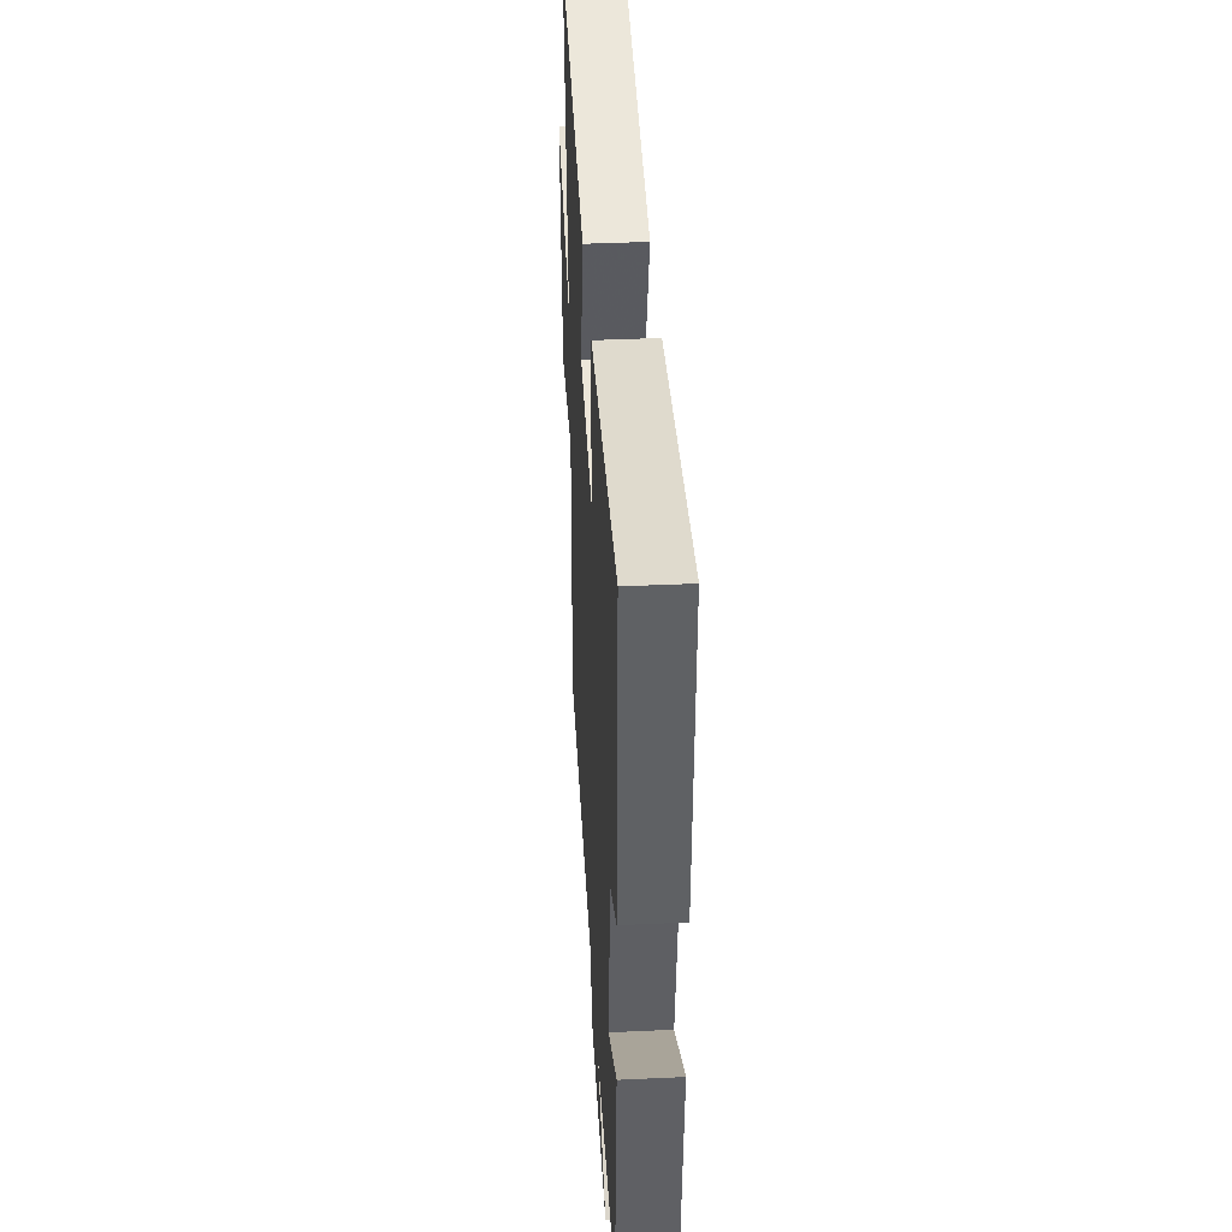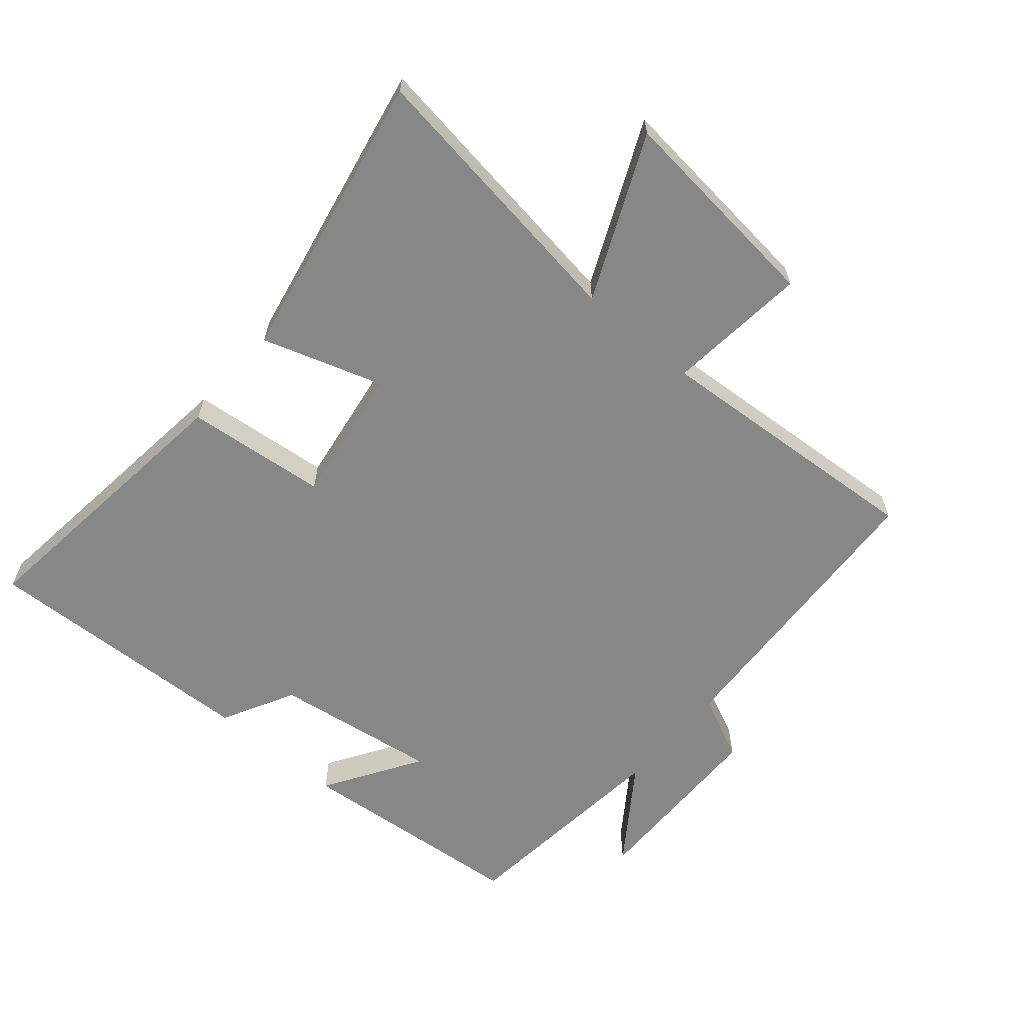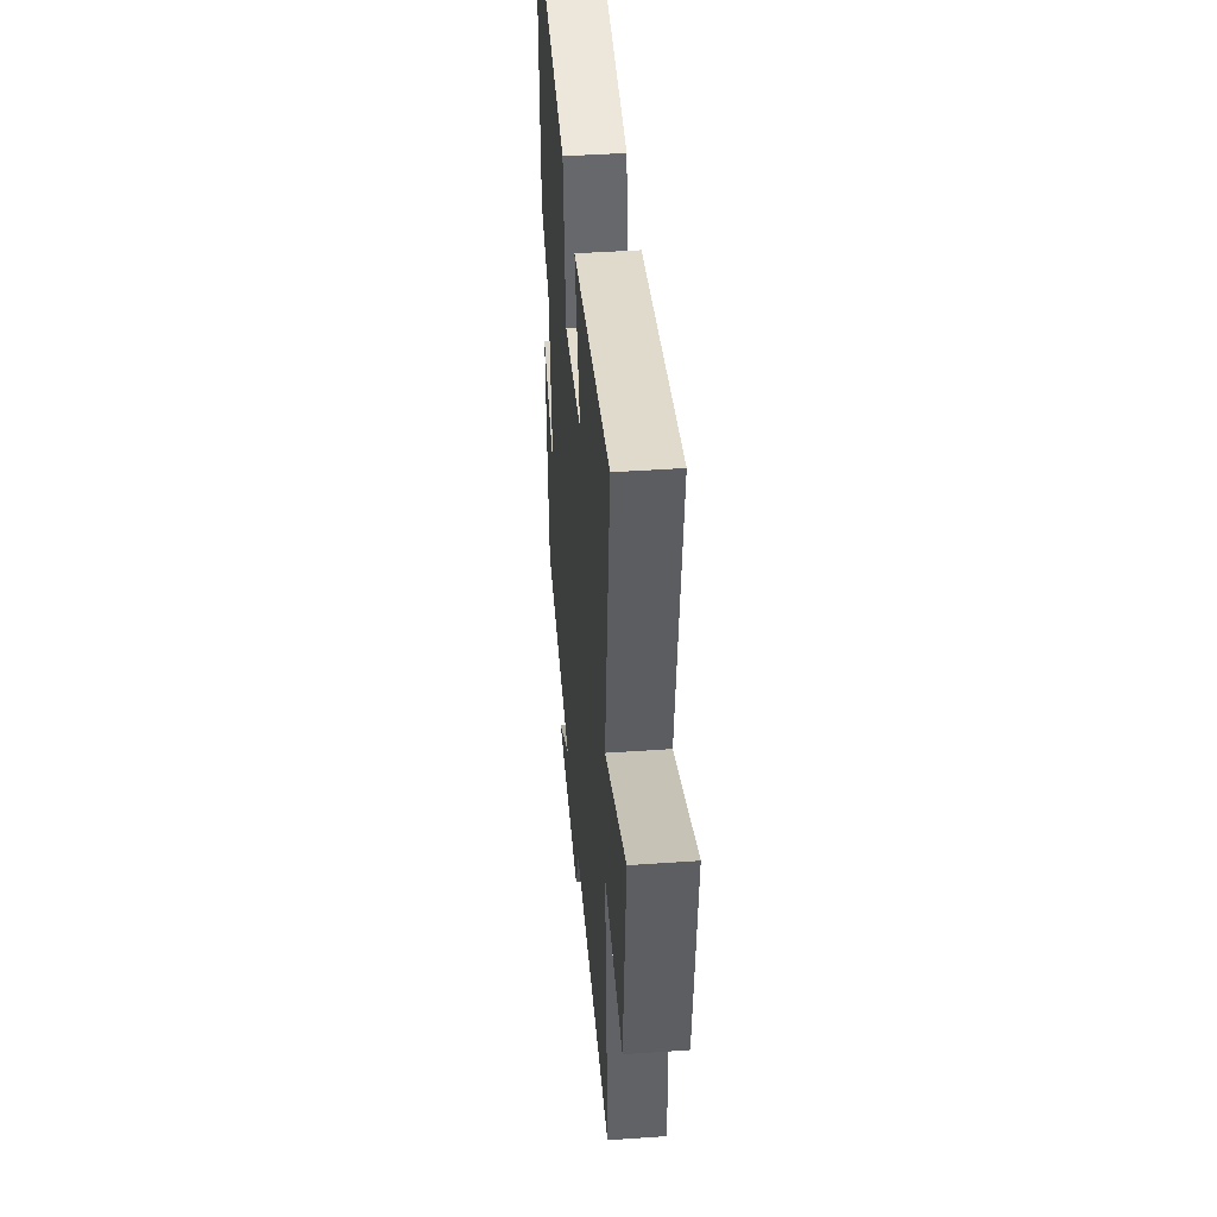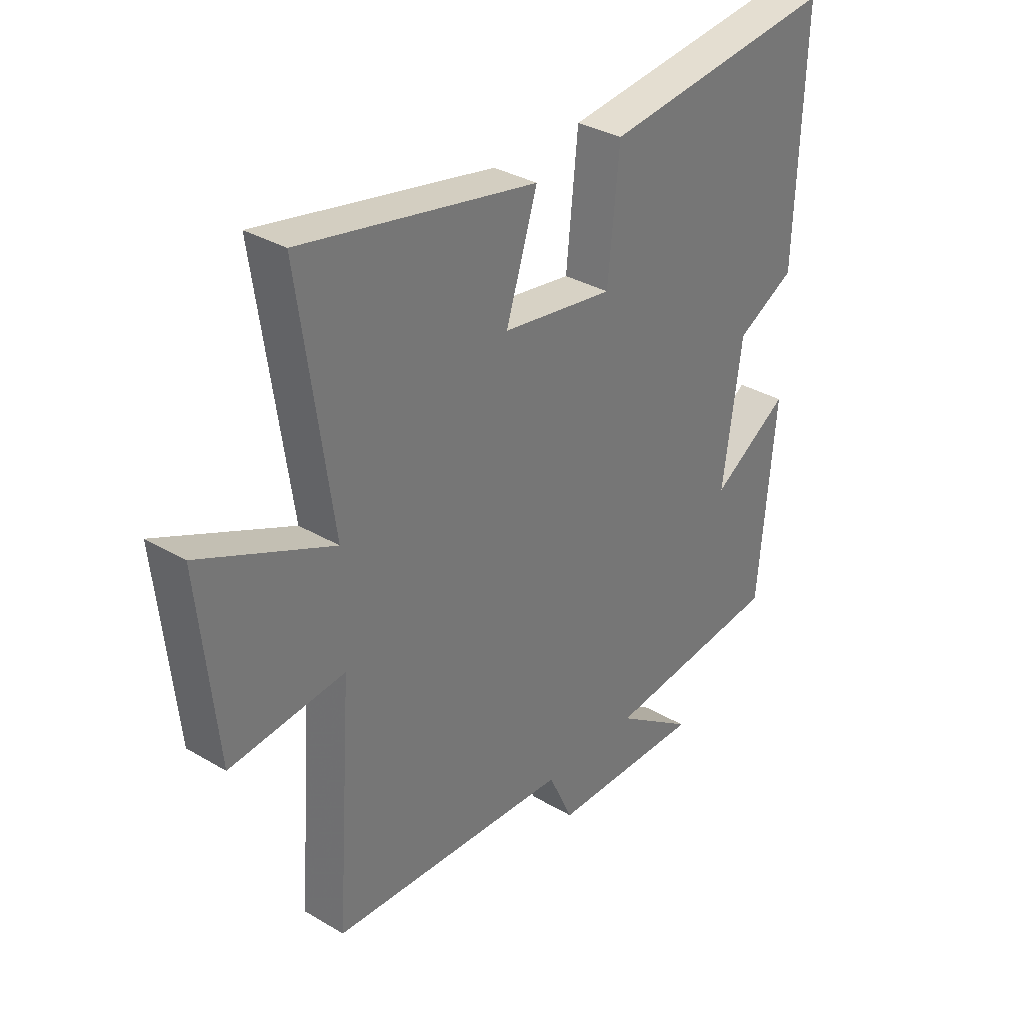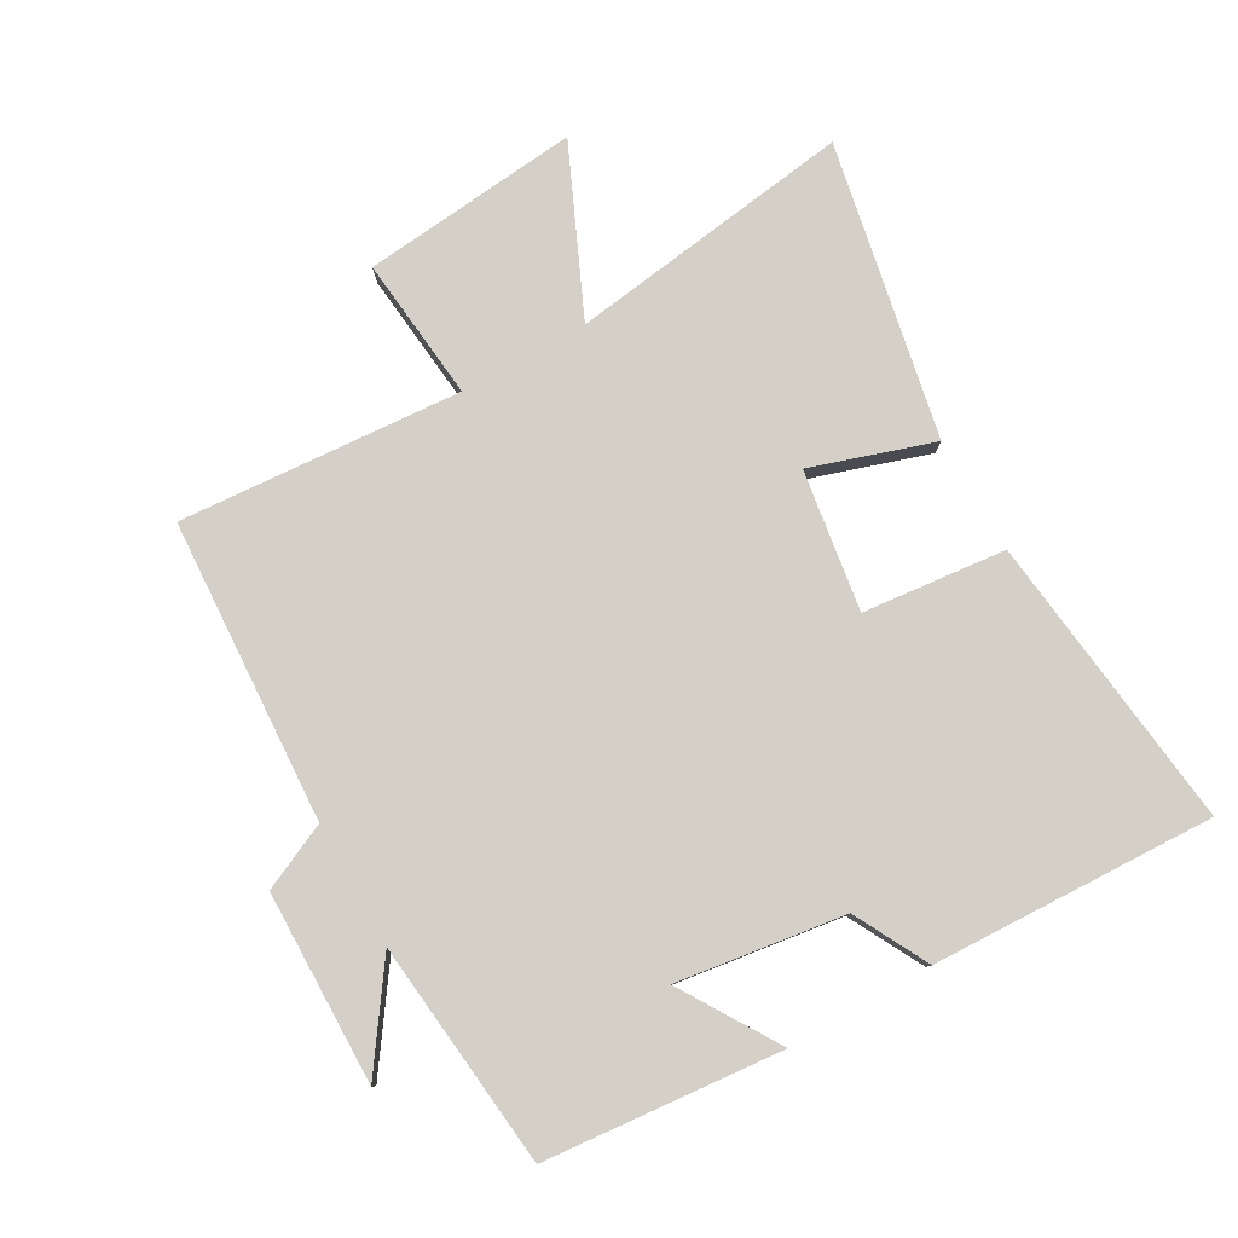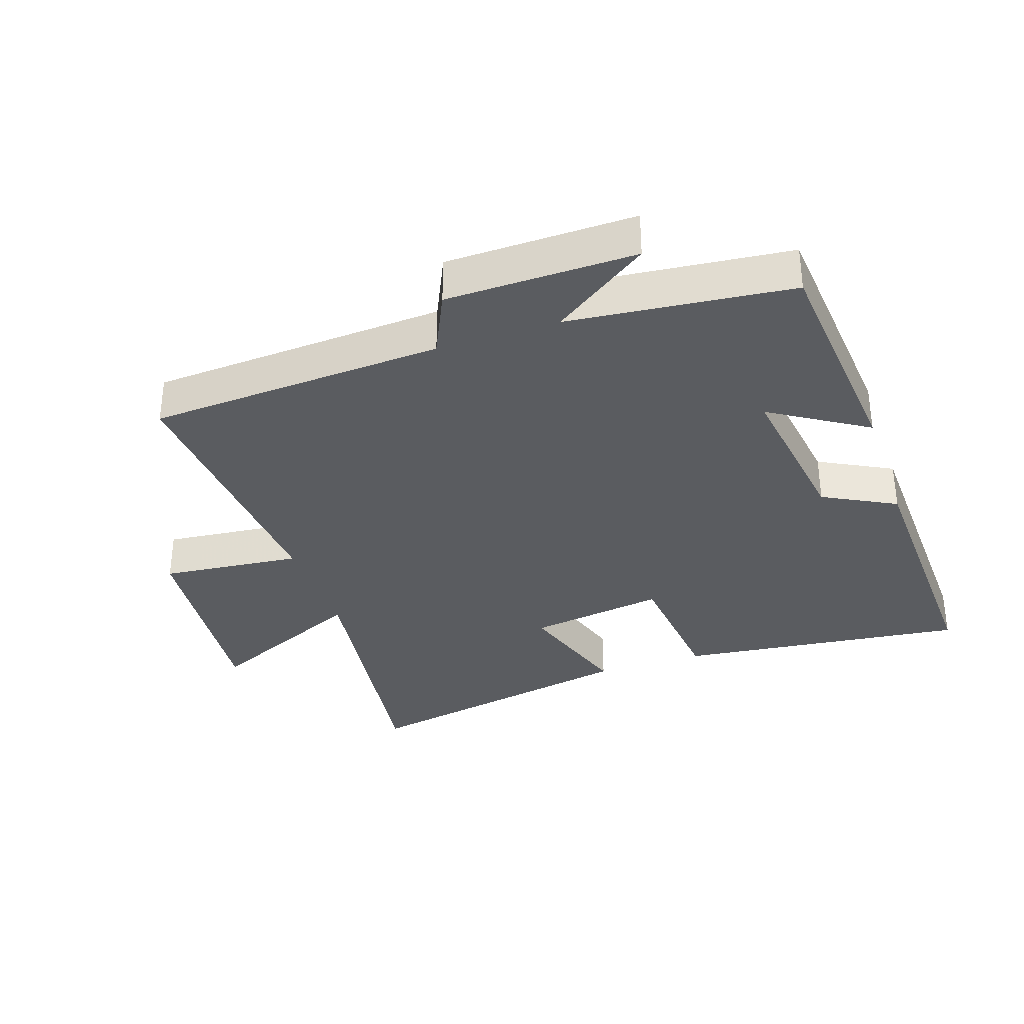
<metadata>
{"format":"obj","ext":"obj","renderer":"f3d","projection":"perspective","resolution":1024,"background":"white","views":[{"elev":39.8,"azim":-93.3,"up":"+Z"},{"elev":-62.4,"azim":49.6,"up":"+Y"},{"elev":43.7,"azim":85.3,"up":"+Z"},{"elev":33.4,"azim":129.0,"up":"+Z"},{"elev":80.0,"azim":-119.4,"up":"+Y"},{"elev":-33.8,"azim":-161.2,"up":"+Y"}]}
</metadata>
<code>
v -0.516 0.07 0.554
v -0.064 0.07 0.5
v -0.042 0.07 0.281
v 0.172 0.07 0.313
v 0.112 0.07 0.5
v 0.562 0.07 0.588
v 0.5 0.07 0.152
v 0.753 0.07 0.265
v 0.719 0.07 -0.067
v 0.5 0.07 -0.044
v 0.53 0.07 -0.475
v 0.068 0.07 -0.5
v 0.021 0.07 -0.601
v -0.273 0.07 -0.605
v -0.122 0.07 -0.5
v -0.468 0.07 -0.463
v -0.5 0.07 -0.1
v -0.351 0.07 -0.194
v -0.387 0.07 0.062
v -0.5 0.07 0.122
v -0.516 0 0.554
v -0.064 0 0.5
v -0.042 0 0.281
v 0.172 0 0.313
v 0.112 0 0.5
v 0.562 0 0.588
v 0.5 0 0.152
v 0.753 0 0.265
v 0.719 0 -0.067
v 0.5 0 -0.044
v 0.53 0 -0.475
v 0.068 0 -0.5
v 0.021 0 -0.601
v -0.273 0 -0.605
v -0.122 0 -0.5
v -0.468 0 -0.463
v -0.5 0 -0.1
v -0.351 0 -0.194
v -0.387 0 0.062
v -0.5 0 0.122
f 1 2 3
f 20 1 3
f 19 20 3
f 18 19 3 4
f 15 16 17 18
f 15 18 4
f 12 13 14 15
f 12 15 4
f 11 12 4
f 10 11 4
f 7 8 9 10
f 7 10 4 5
f 5 6 7
f 23 22 21
f 23 21 40
f 23 40 39
f 24 23 39 38
f 38 37 36 35
f 24 38 35
f 35 34 33 32
f 24 35 32
f 24 32 31
f 24 31 30
f 30 29 28 27
f 25 24 30 27
f 27 26 25
f 1 21 22 2
f 2 22 23 3
f 3 23 24 4
f 4 24 25 5
f 5 25 26 6
f 6 26 27 7
f 7 27 28 8
f 8 28 29 9
f 9 29 30 10
f 10 30 31 11
f 11 31 32 12
f 12 32 33 13
f 13 33 34 14
f 14 34 35 15
f 15 35 36 16
f 16 36 37 17
f 17 37 38 18
f 18 38 39 19
f 19 39 40 20
f 20 40 21 1

</code>
